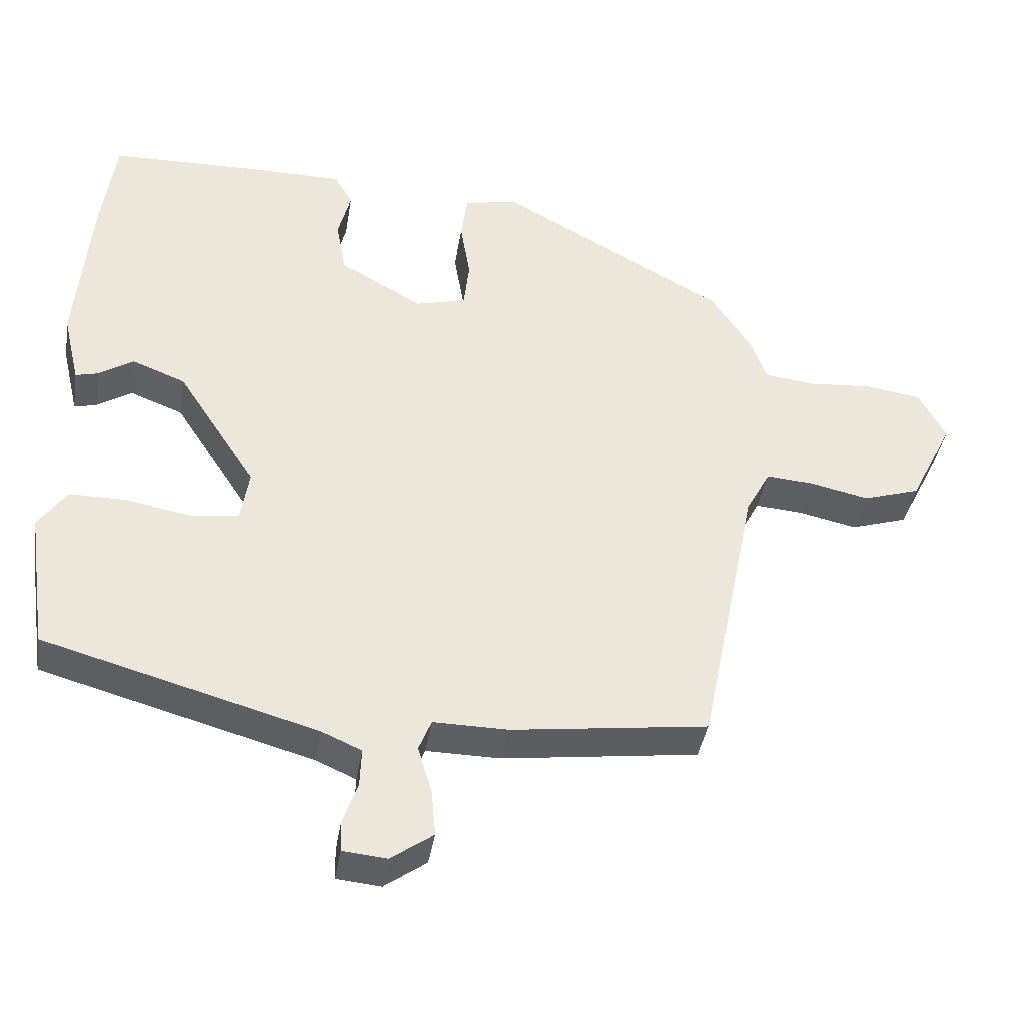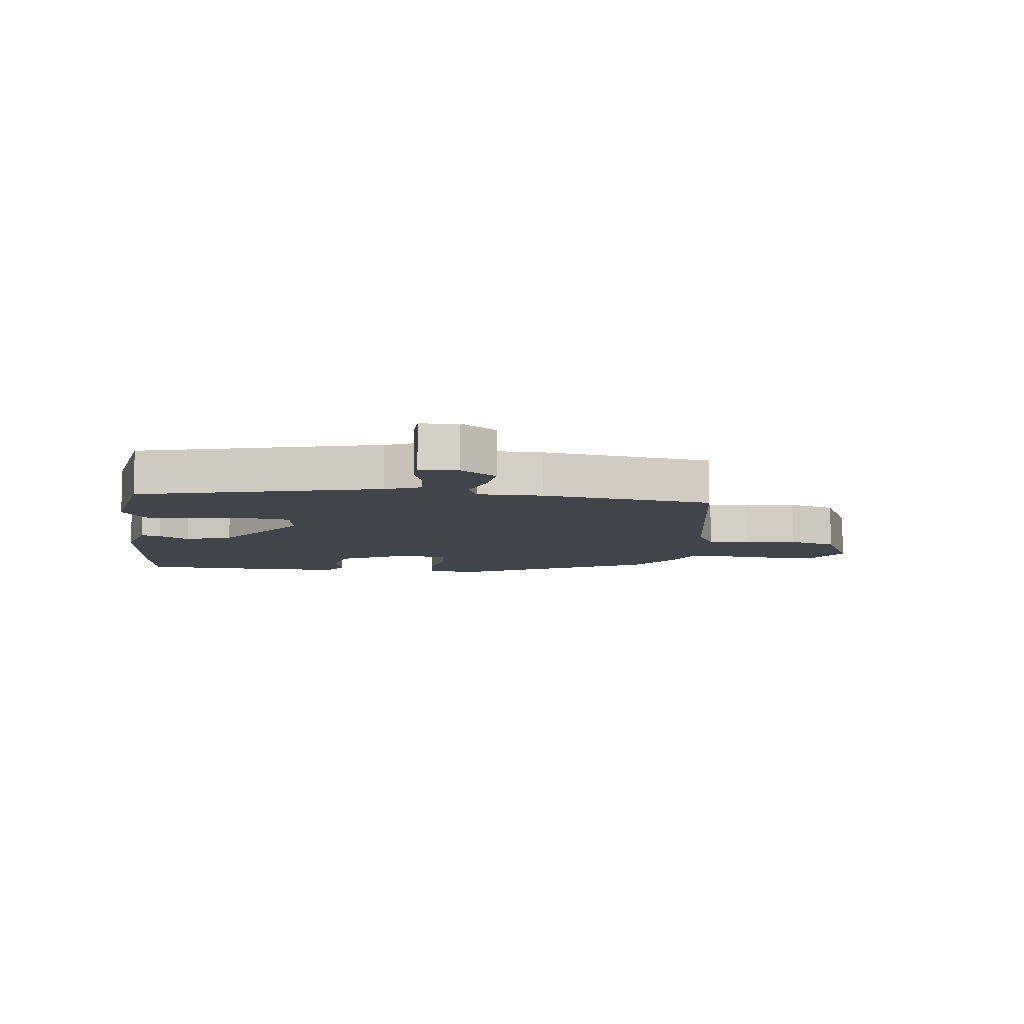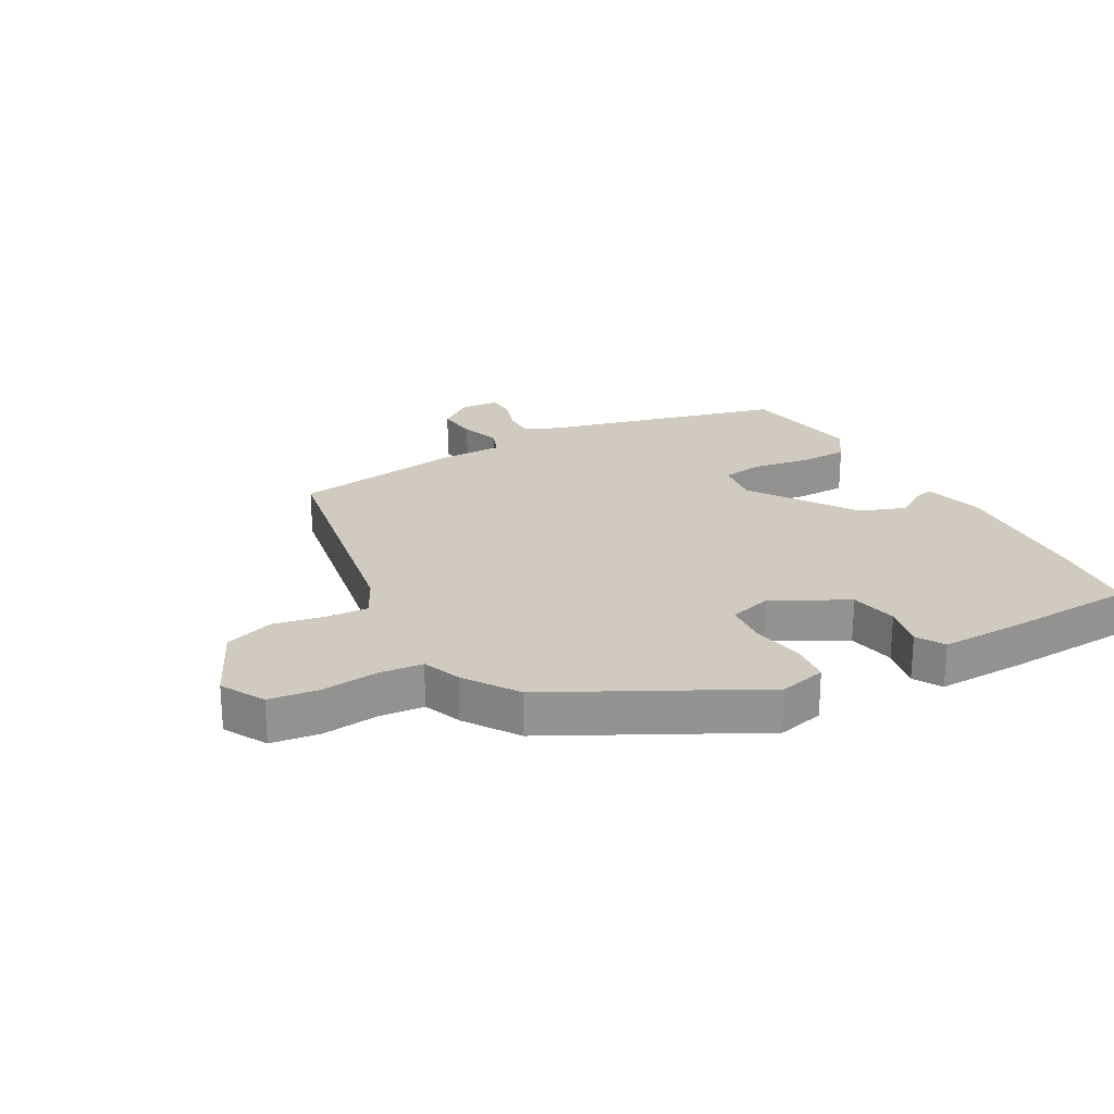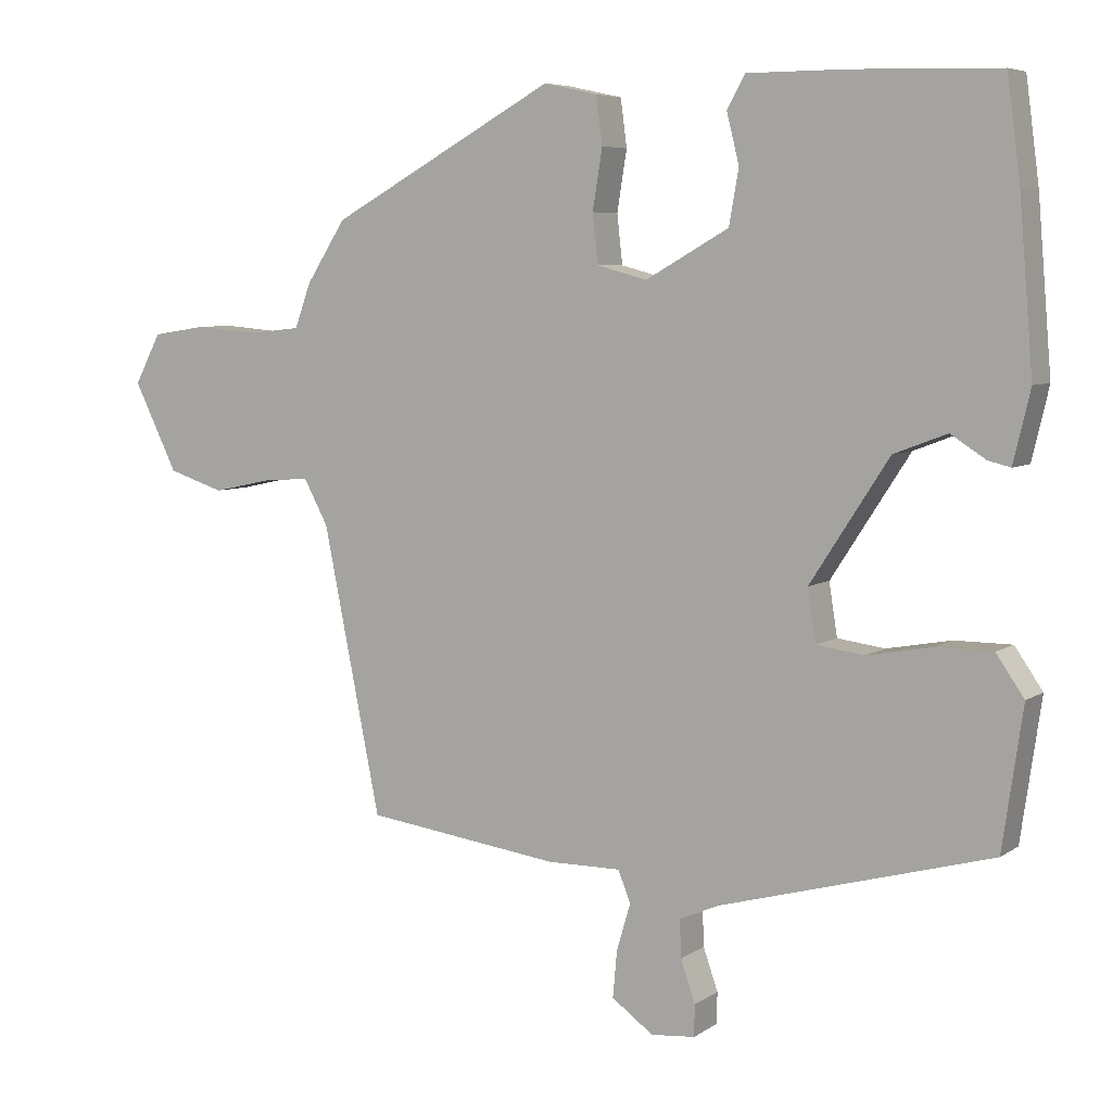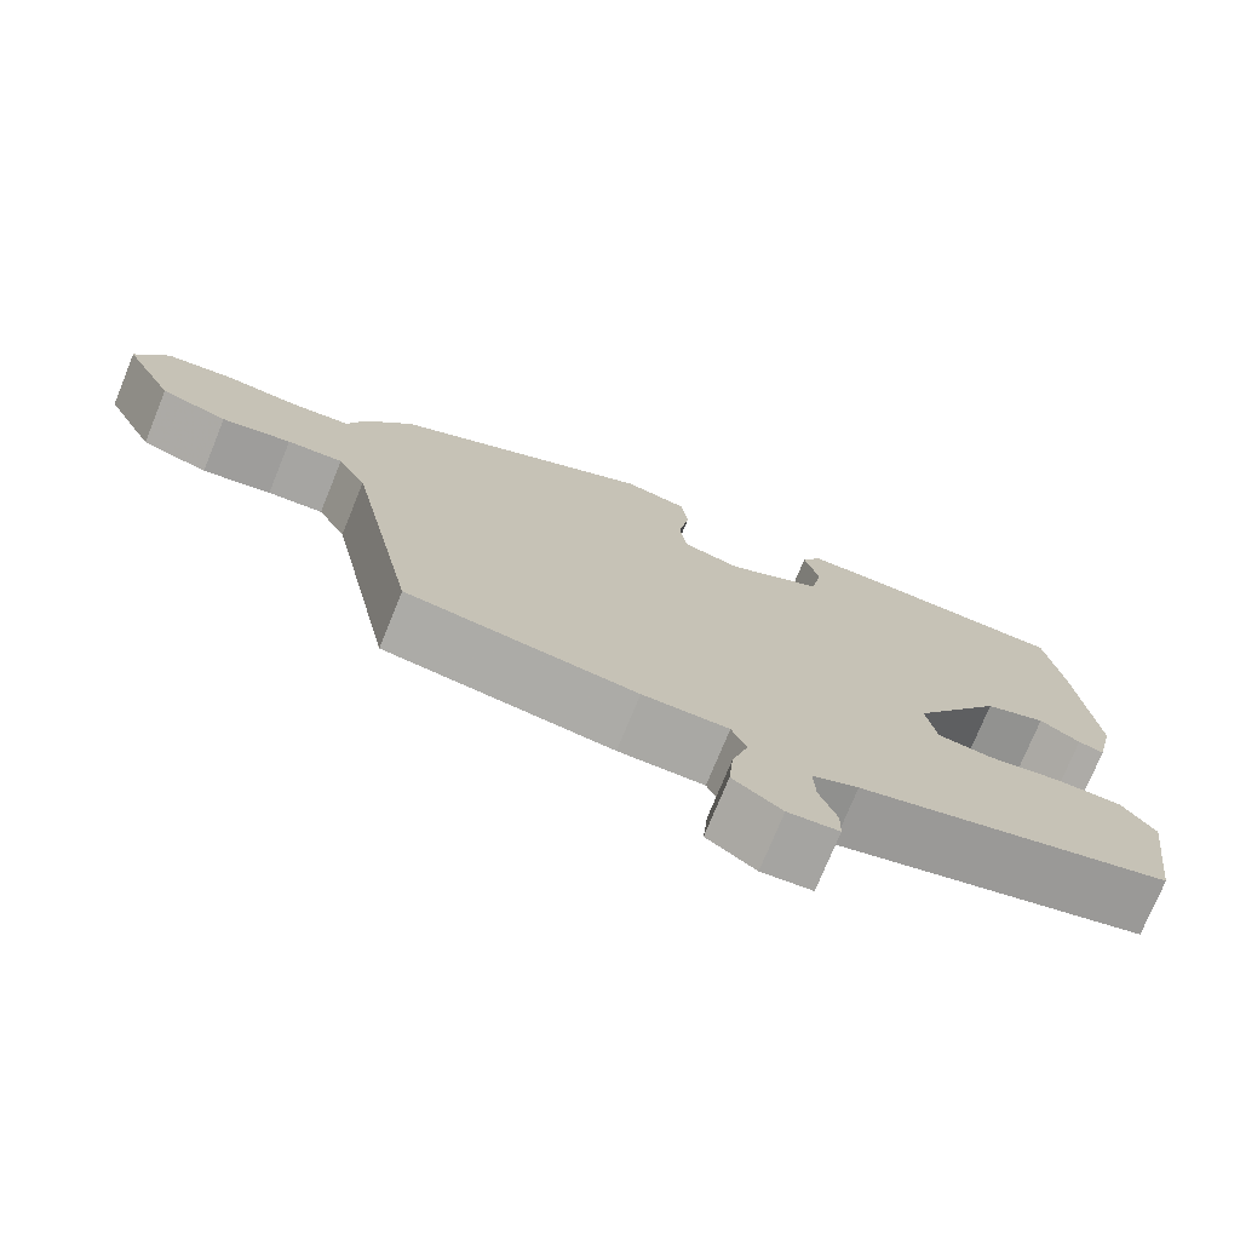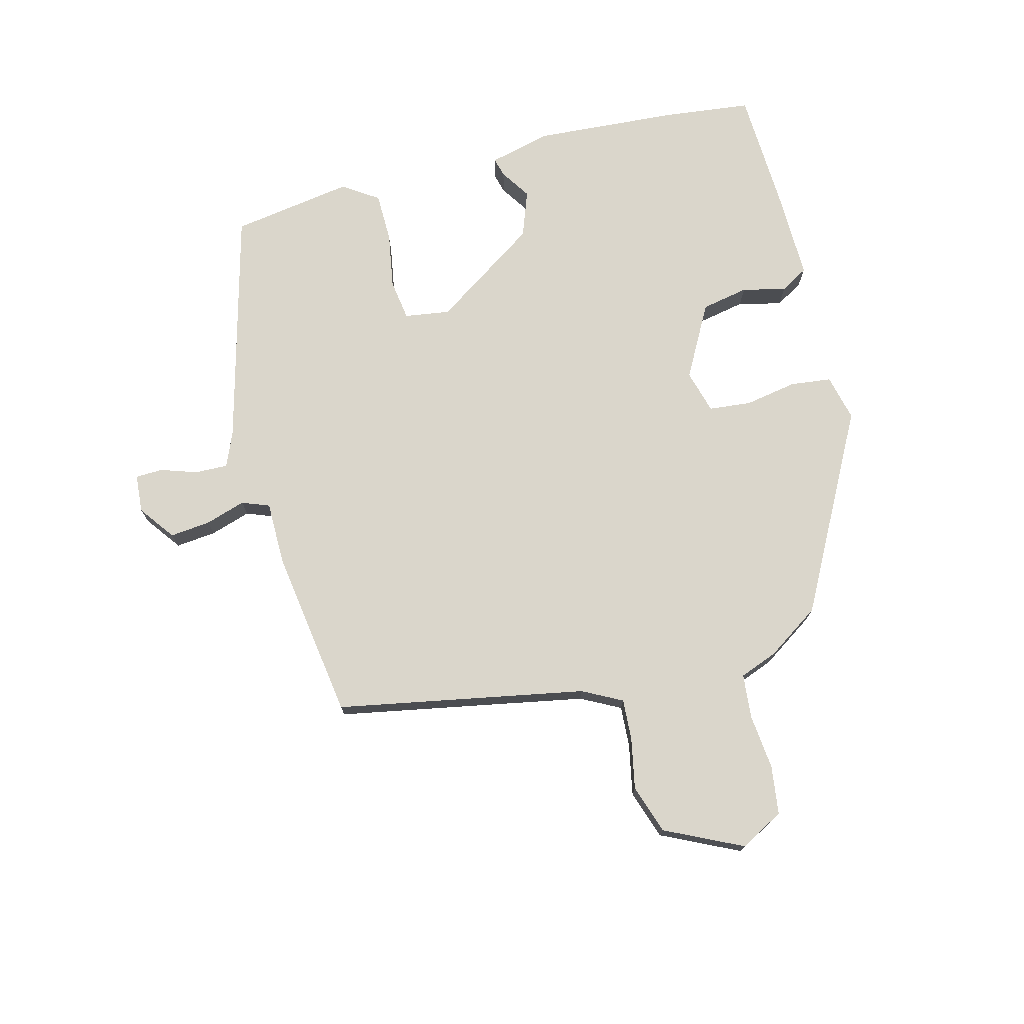
<metadata>
{"format":"obj","ext":"obj","renderer":"f3d","projection":"perspective","resolution":1024,"background":"white","views":[{"elev":-40.0,"azim":170.8,"up":"+Z"},{"elev":-8.4,"azim":171.9,"up":"+Y"},{"elev":23.6,"azim":-30.2,"up":"+Y"},{"elev":6.2,"azim":29.0,"up":"+Z"},{"elev":-75.0,"azim":-22.2,"up":"+Z"},{"elev":74.0,"azim":-105.3,"up":"+Y"}]}
</metadata>
<code>
v -0.473 0.07 0.365
v -0.148 0.07 0.543
v -0.071 0.07 0.526
v -0.062 0.07 0.458
v -0.076 0.07 0.372
v -0.068 0.07 0.302
v 0.004 0.07 0.283
v 0.123 0.07 0.35
v 0.137 0.07 0.428
v 0.119 0.07 0.5
v 0.145 0.07 0.546
v 0.287 0.07 0.546
v 0.495 0.07 0.54
v 0.514 0.07 0.396
v 0.534 0.07 0.156
v 0.51 0.07 0.054
v 0.478 0.07 0.062
v 0.428 0.07 0.094
v 0.352 0.07 0.065
v 0.239 0.07 -0.109
v 0.251 0.07 -0.184
v 0.319 0.07 -0.193
v 0.411 0.07 -0.176
v 0.493 0.07 -0.176
v 0.533 0.07 -0.234
v 0.504 0.07 -0.435
v 0.115 0.07 -0.543
v 0.058 0.07 -0.568
v 0.06 0.07 -0.622
v 0.081 0.07 -0.682
v 0.08 0.07 -0.727
v 0.017 0.07 -0.733
v -0.043 0.07 -0.69
v -0.037 0.07 -0.623
v -0.017 0.07 -0.556
v -0.035 0.07 -0.511
v -0.141 0.07 -0.512
v -0.422 0.07 -0.475
v -0.505 0.07 -0.065
v -0.54 0.07 0
v -0.608 0.07 -0.005
v -0.692 0.07 -0.023
v -0.773 0.07 0.003
v -0.836 0.07 0.13
v -0.798 0.07 0.202
v -0.718 0.07 0.214
v -0.626 0.07 0.206
v -0.553 0.07 0.214
v -0.53 0.07 0.277
v -0.473 0 0.365
v -0.148 0 0.543
v -0.071 0 0.526
v -0.062 0 0.458
v -0.076 0 0.372
v -0.068 0 0.302
v 0.004 0 0.283
v 0.123 0 0.35
v 0.137 0 0.428
v 0.119 0 0.5
v 0.145 0 0.546
v 0.287 0 0.546
v 0.495 0 0.54
v 0.514 0 0.396
v 0.534 0 0.156
v 0.51 0 0.054
v 0.478 0 0.062
v 0.428 0 0.094
v 0.352 0 0.065
v 0.239 0 -0.109
v 0.251 0 -0.184
v 0.319 0 -0.193
v 0.411 0 -0.176
v 0.493 0 -0.176
v 0.533 0 -0.234
v 0.504 0 -0.435
v 0.115 0 -0.543
v 0.058 0 -0.568
v 0.06 0 -0.622
v 0.081 0 -0.682
v 0.08 0 -0.727
v 0.017 0 -0.733
v -0.043 0 -0.69
v -0.037 0 -0.623
v -0.017 0 -0.556
v -0.035 0 -0.511
v -0.141 0 -0.512
v -0.422 0 -0.475
v -0.505 0 -0.065
v -0.54 0 0
v -0.608 0 -0.005
v -0.692 0 -0.023
v -0.773 0 0.003
v -0.836 0 0.13
v -0.798 0 0.202
v -0.718 0 0.214
v -0.626 0 0.206
v -0.553 0 0.214
v -0.53 0 0.277
f 48 49 1 2
f 44 45 46 47
f 44 47 48
f 41 42 43 44
f 40 41 44 48
f 39 40 48 2
f 36 37 38 39
f 32 33 34 35
f 30 31 32 35
f 29 30 35 36
f 28 29 36
f 27 28 36 39
f 22 23 24 25
f 21 22 25 26
f 15 16 17 18
f 15 18 19
f 14 15 19
f 13 14 19 20
f 9 10 11 12
f 8 9 12 13
f 7 8 13 20
f 2 3 4 5
f 2 5 6
f 39 2 6
f 21 26 27 39
f 20 21 39
f 6 7 20 39
f 51 50 98 97
f 96 95 94 93
f 97 96 93
f 93 92 91 90
f 97 93 90 89
f 51 97 89 88
f 88 87 86 85
f 84 83 82 81
f 84 81 80 79
f 85 84 79 78
f 85 78 77
f 88 85 77 76
f 74 73 72 71
f 75 74 71 70
f 67 66 65 64
f 68 67 64
f 68 64 63
f 69 68 63 62
f 61 60 59 58
f 62 61 58 57
f 69 62 57 56
f 54 53 52 51
f 55 54 51
f 55 51 88
f 88 76 75 70
f 88 70 69
f 88 69 56 55
f 1 50 51 2
f 2 51 52 3
f 3 52 53 4
f 4 53 54 5
f 5 54 55 6
f 6 55 56 7
f 7 56 57 8
f 8 57 58 9
f 9 58 59 10
f 10 59 60 11
f 11 60 61 12
f 12 61 62 13
f 13 62 63 14
f 14 63 64 15
f 15 64 65 16
f 16 65 66 17
f 17 66 67 18
f 18 67 68 19
f 19 68 69 20
f 20 69 70 21
f 21 70 71 22
f 22 71 72 23
f 23 72 73 24
f 24 73 74 25
f 25 74 75 26
f 26 75 76 27
f 27 76 77 28
f 28 77 78 29
f 29 78 79 30
f 30 79 80 31
f 31 80 81 32
f 32 81 82 33
f 33 82 83 34
f 34 83 84 35
f 35 84 85 36
f 36 85 86 37
f 37 86 87 38
f 38 87 88 39
f 39 88 89 40
f 40 89 90 41
f 41 90 91 42
f 42 91 92 43
f 43 92 93 44
f 44 93 94 45
f 45 94 95 46
f 46 95 96 47
f 47 96 97 48
f 48 97 98 49
f 49 98 50 1

</code>
